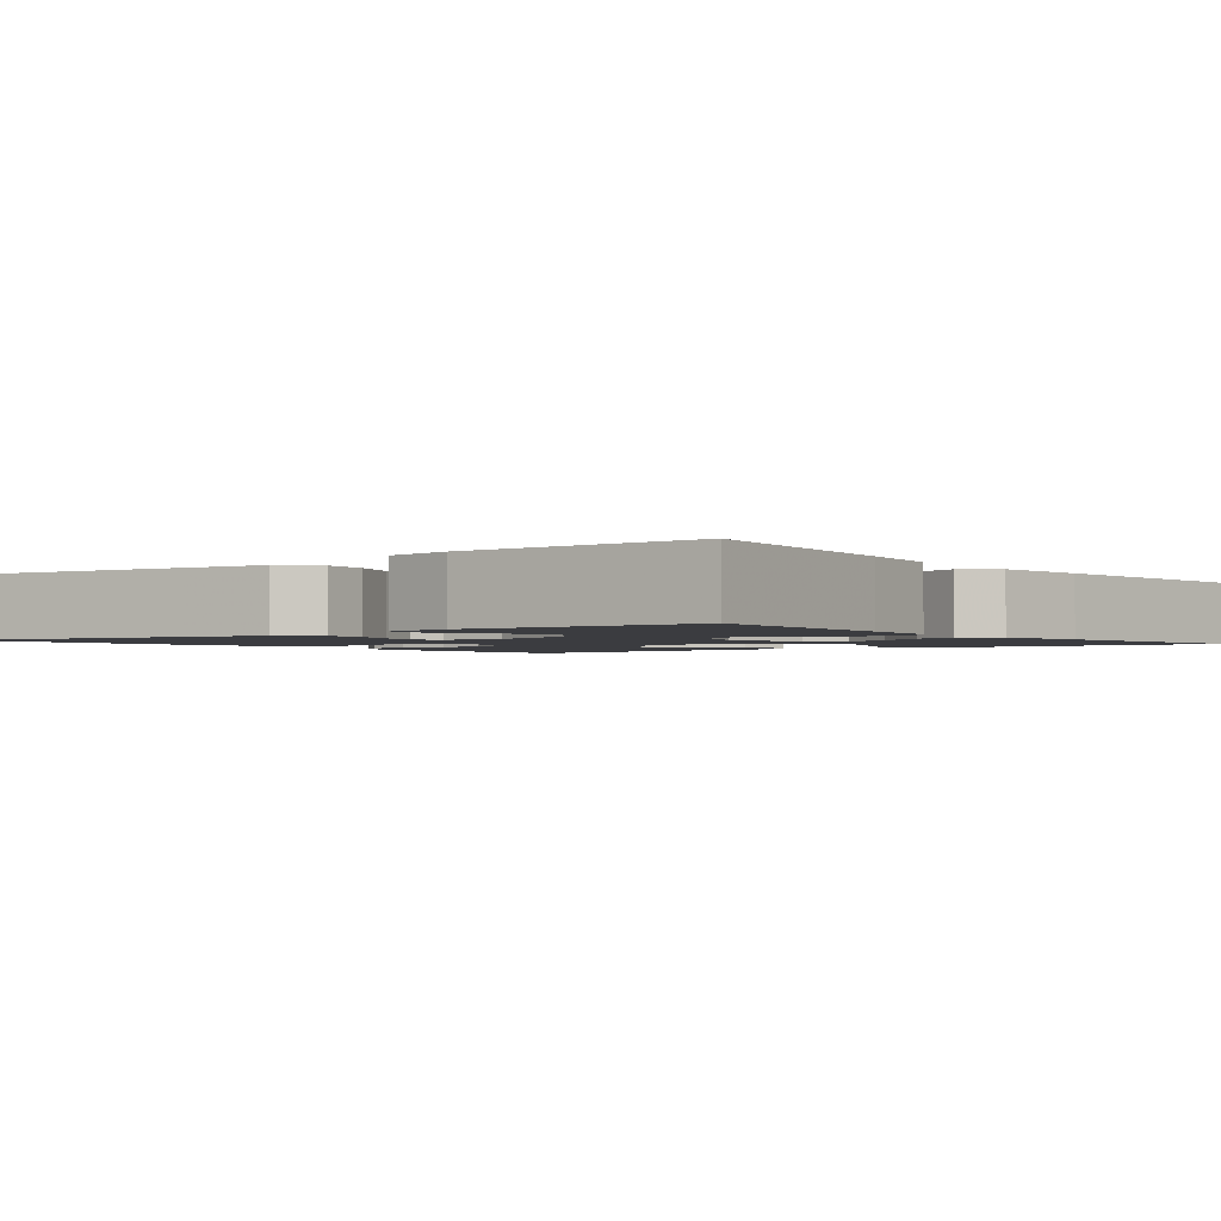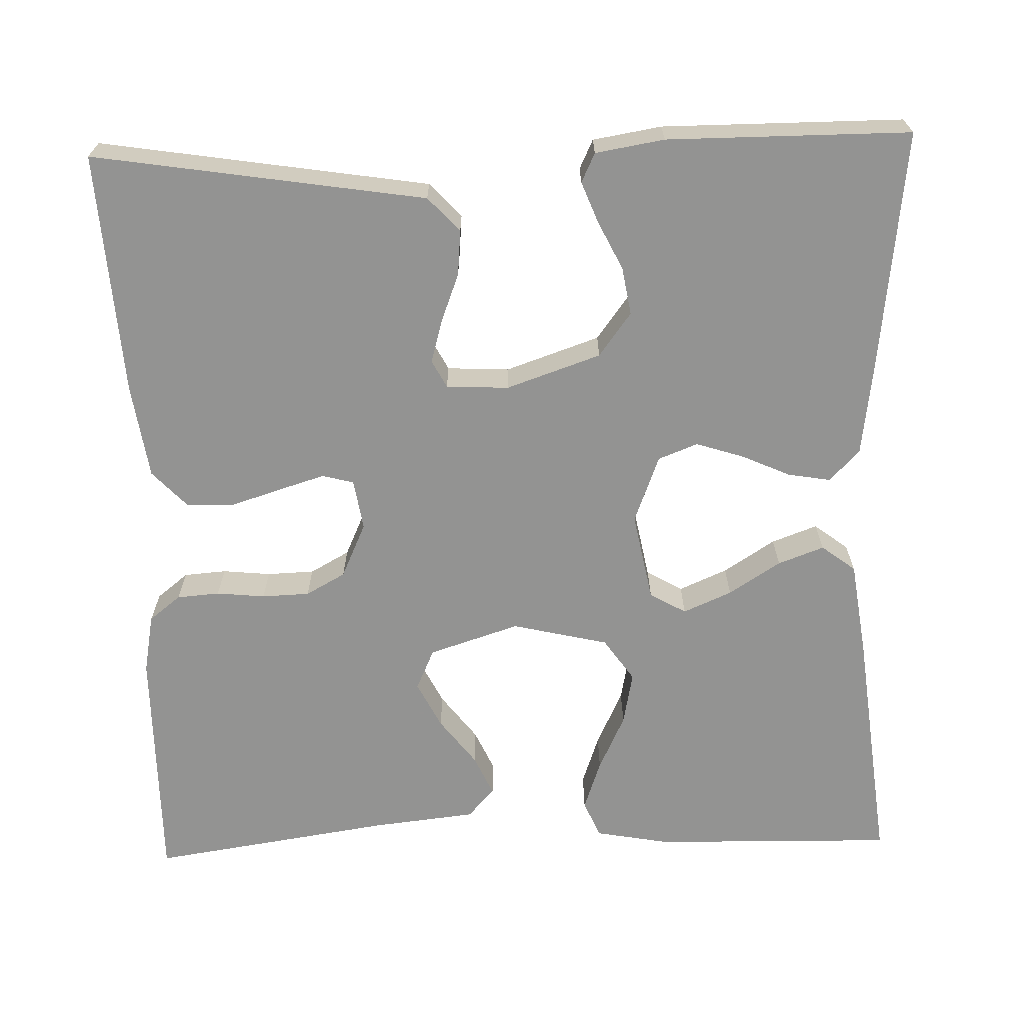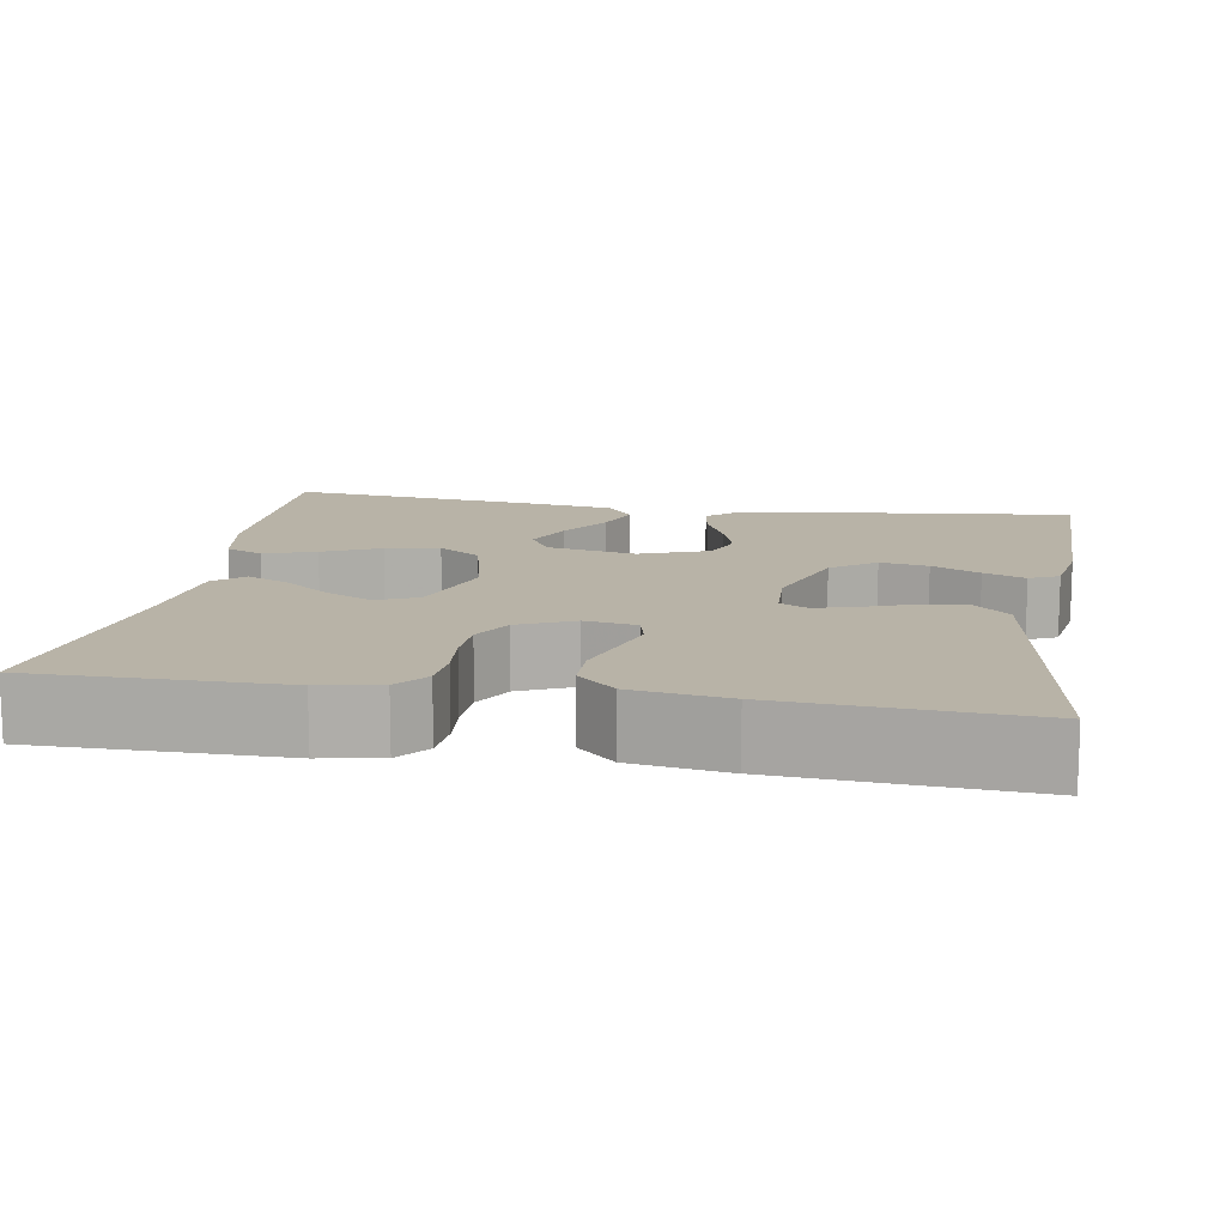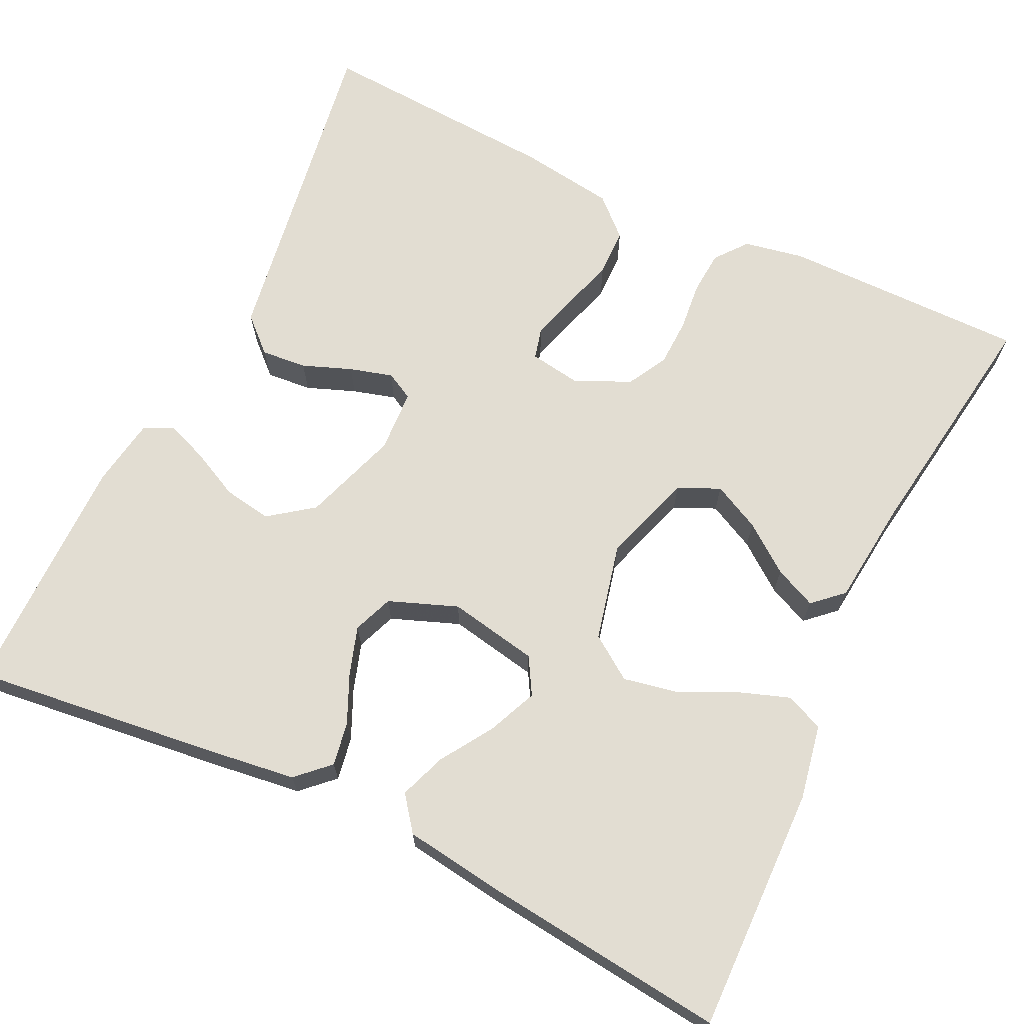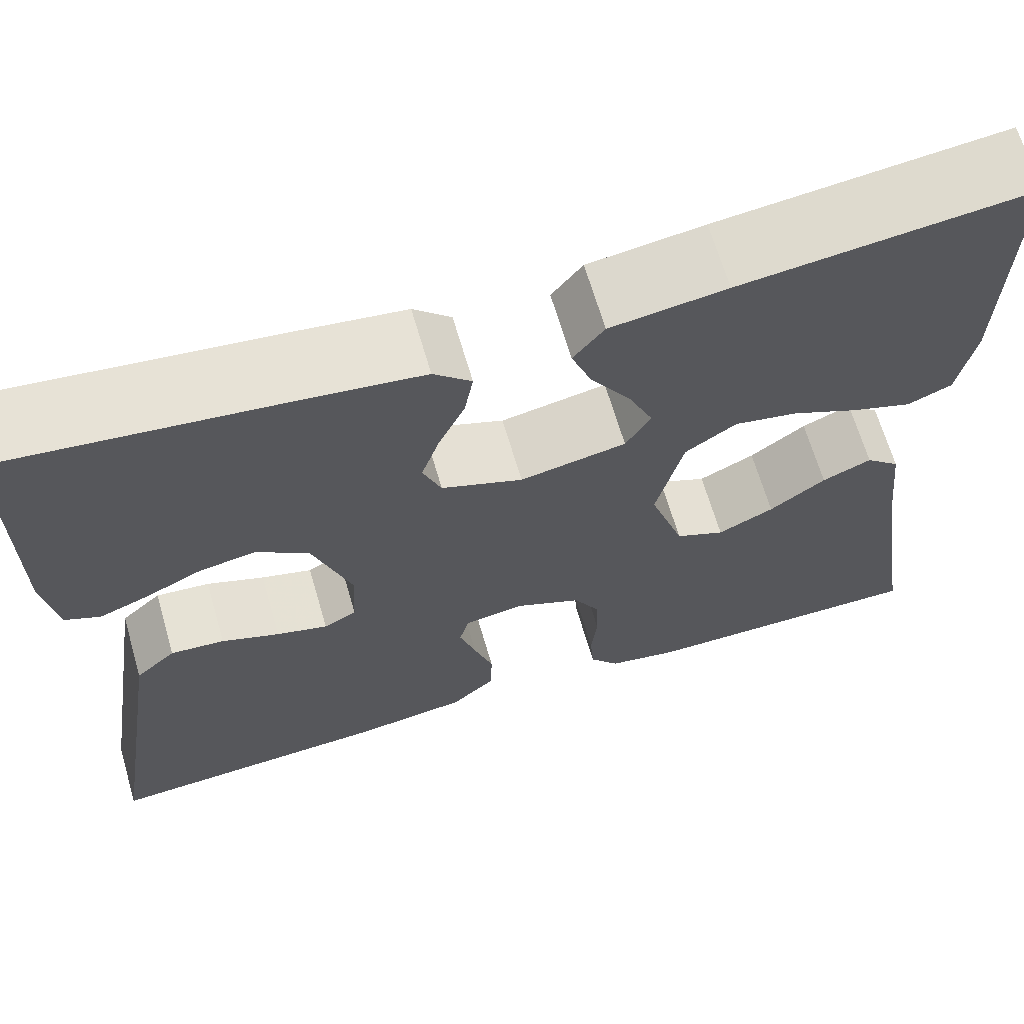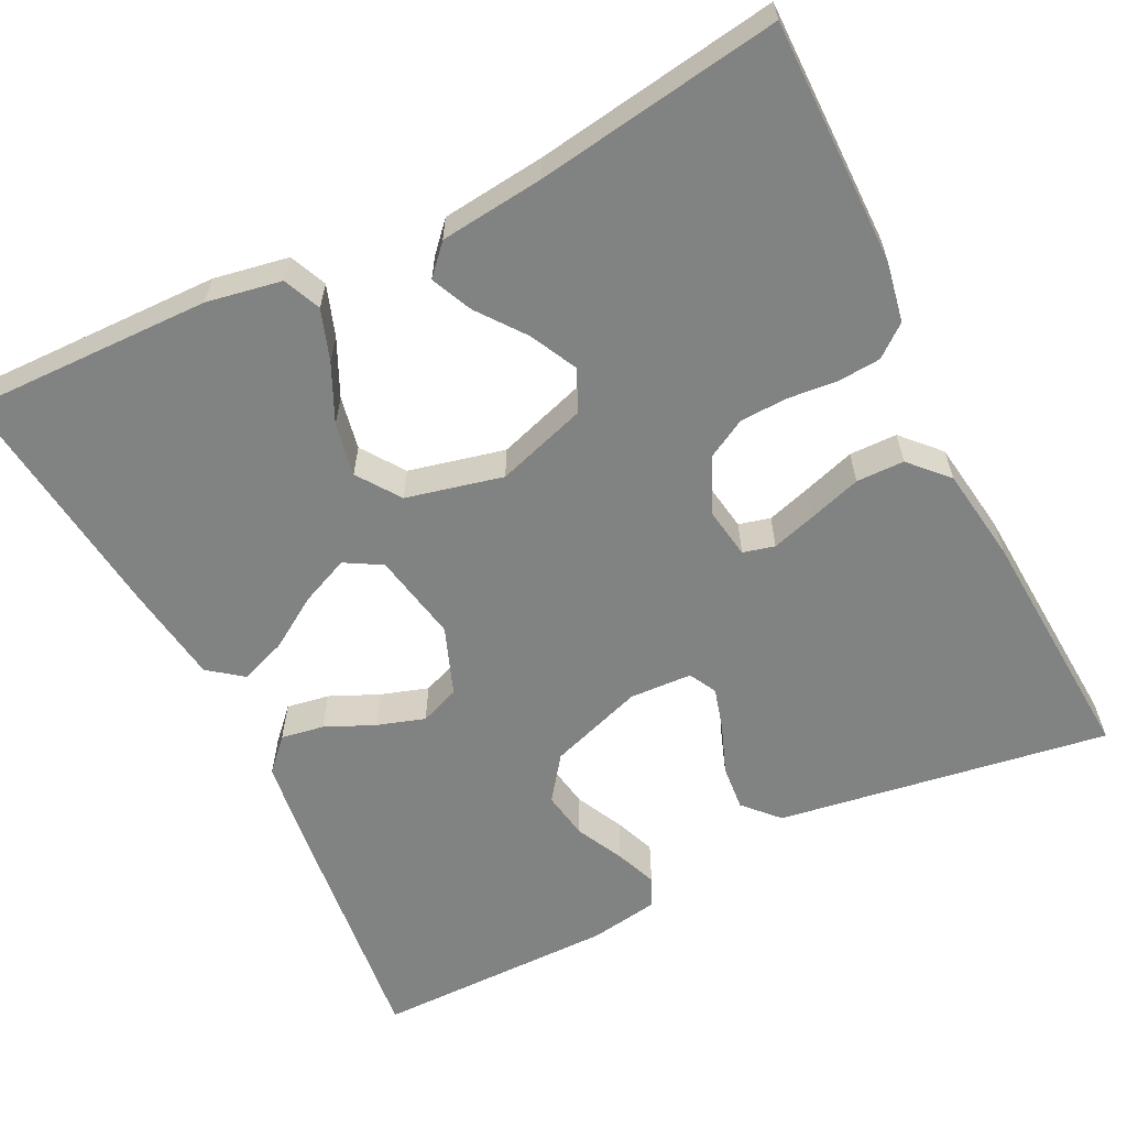
<metadata>
{"format":"obj","ext":"obj","renderer":"f3d","projection":"perspective","resolution":1024,"background":"white","views":[{"elev":-2.0,"azim":-52.4,"up":"+Y"},{"elev":-66.7,"azim":-88.3,"up":"+Y"},{"elev":12.7,"azim":-170.3,"up":"+Y"},{"elev":68.3,"azim":25.6,"up":"+Y"},{"elev":66.5,"azim":-16.3,"up":"+Z"},{"elev":-60.6,"azim":116.5,"up":"+Y"}]}
</metadata>
<code>
v -0.5 0.07 -0.5
v -0.453 0.07 -0.2
v -0.436 0.07 -0.091
v -0.394 0.07 -0.052
v -0.338 0.07 -0.057
v -0.278 0.07 -0.08
v -0.225 0.07 -0.095
v -0.191 0.07 -0.077
v -0.187 0.07 0
v -0.227 0.07 0.117
v -0.281 0.07 0.157
v -0.34 0.07 0.147
v -0.399 0.07 0.118
v -0.45 0.07 0.098
v -0.486 0.07 0.115
v -0.5 0.07 0.2
v -0.5 0.07 0.5
v -0.2 0.07 0.465
v -0.087 0.07 0.45
v -0.048 0.07 0.413
v -0.057 0.07 0.36
v -0.084 0.07 0.3
v -0.103 0.07 0.241
v -0.084 0.07 0.192
v 0 0.07 0.16
v 0.11 0.07 0.181
v 0.136 0.07 0.226
v 0.11 0.07 0.286
v 0.069 0.07 0.35
v 0.048 0.07 0.407
v 0.08 0.07 0.449
v 0.2 0.07 0.466
v 0.5 0.07 0.5
v 0.494 0.07 0.2
v 0.477 0.07 0.108
v 0.431 0.07 0.088
v 0.368 0.07 0.11
v 0.298 0.07 0.143
v 0.232 0.07 0.156
v 0.179 0.07 0.119
v 0.151 0.07 0
v 0.187 0.07 -0.112
v 0.238 0.07 -0.135
v 0.296 0.07 -0.106
v 0.354 0.07 -0.062
v 0.405 0.07 -0.039
v 0.441 0.07 -0.072
v 0.455 0.07 -0.2
v 0.5 0.07 -0.5
v 0.2 0.07 -0.499
v 0.126 0.07 -0.485
v 0.095 0.07 -0.446
v 0.091 0.07 -0.393
v 0.097 0.07 -0.333
v 0.095 0.07 -0.274
v 0.068 0.07 -0.225
v 0 0.07 -0.194
v -0.063 0.07 -0.204
v -0.073 0.07 -0.243
v -0.056 0.07 -0.299
v -0.036 0.07 -0.362
v -0.037 0.07 -0.421
v -0.083 0.07 -0.464
v -0.2 0.07 -0.481
v -0.5 0 -0.5
v -0.453 0 -0.2
v -0.436 0 -0.091
v -0.394 0 -0.052
v -0.338 0 -0.057
v -0.278 0 -0.08
v -0.225 0 -0.095
v -0.191 0 -0.077
v -0.187 0 0
v -0.227 0 0.117
v -0.281 0 0.157
v -0.34 0 0.147
v -0.399 0 0.118
v -0.45 0 0.098
v -0.486 0 0.115
v -0.5 0 0.2
v -0.5 0 0.5
v -0.2 0 0.465
v -0.087 0 0.45
v -0.048 0 0.413
v -0.057 0 0.36
v -0.084 0 0.3
v -0.103 0 0.241
v -0.084 0 0.192
v 0 0 0.16
v 0.11 0 0.181
v 0.136 0 0.226
v 0.11 0 0.286
v 0.069 0 0.35
v 0.048 0 0.407
v 0.08 0 0.449
v 0.2 0 0.466
v 0.5 0 0.5
v 0.494 0 0.2
v 0.477 0 0.108
v 0.431 0 0.088
v 0.368 0 0.11
v 0.298 0 0.143
v 0.232 0 0.156
v 0.179 0 0.119
v 0.151 0 0
v 0.187 0 -0.112
v 0.238 0 -0.135
v 0.296 0 -0.106
v 0.354 0 -0.062
v 0.405 0 -0.039
v 0.441 0 -0.072
v 0.455 0 -0.2
v 0.5 0 -0.5
v 0.2 0 -0.499
v 0.126 0 -0.485
v 0.095 0 -0.446
v 0.091 0 -0.393
v 0.097 0 -0.333
v 0.095 0 -0.274
v 0.068 0 -0.225
v 0 0 -0.194
v -0.063 0 -0.204
v -0.073 0 -0.243
v -0.056 0 -0.299
v -0.036 0 -0.362
v -0.037 0 -0.421
v -0.083 0 -0.464
v -0.2 0 -0.481
f 64 1 2
f 63 64 2
f 62 63 2
f 61 62 2
f 60 61 2
f 4 5 6
f 3 4 6
f 2 3 6
f 60 2 6
f 59 60 6
f 58 59 6 7
f 57 58 7 8
f 56 57 8 9
f 52 53 54
f 51 52 54
f 50 51 54
f 49 50 54
f 48 49 54
f 48 54 55
f 47 48 55
f 46 47 55
f 45 46 55
f 44 45 55
f 43 44 55 56
f 36 37 38
f 35 36 38
f 34 35 38
f 33 34 38
f 32 33 38
f 31 32 38
f 30 31 38
f 29 30 38
f 28 29 38
f 27 28 38 39
f 26 27 39 40
f 20 21 22
f 19 20 22
f 18 19 22
f 17 18 22
f 16 17 22
f 15 16 22
f 14 15 22
f 13 14 22
f 12 13 22
f 11 12 22 23
f 10 11 23 24
f 42 43 56 9
f 25 26 40 41
f 25 41 42
f 24 25 42
f 10 24 42
f 9 10 42
f 66 65 128
f 66 128 127
f 66 127 126
f 66 126 125
f 66 125 124
f 70 69 68
f 70 68 67
f 70 67 66
f 70 66 124
f 70 124 123
f 71 70 123 122
f 72 71 122 121
f 73 72 121 120
f 118 117 116
f 118 116 115
f 118 115 114
f 118 114 113
f 118 113 112
f 119 118 112
f 119 112 111
f 119 111 110
f 119 110 109
f 119 109 108
f 120 119 108 107
f 102 101 100
f 102 100 99
f 102 99 98
f 102 98 97
f 102 97 96
f 102 96 95
f 102 95 94
f 102 94 93
f 102 93 92
f 103 102 92 91
f 104 103 91 90
f 86 85 84
f 86 84 83
f 86 83 82
f 86 82 81
f 86 81 80
f 86 80 79
f 86 79 78
f 86 78 77
f 86 77 76
f 87 86 76 75
f 88 87 75 74
f 73 120 107 106
f 105 104 90 89
f 106 105 89
f 106 89 88
f 106 88 74
f 106 74 73
f 1 65 66 2
f 2 66 67 3
f 3 67 68 4
f 4 68 69 5
f 5 69 70 6
f 6 70 71 7
f 7 71 72 8
f 8 72 73 9
f 9 73 74 10
f 10 74 75 11
f 11 75 76 12
f 12 76 77 13
f 13 77 78 14
f 14 78 79 15
f 15 79 80 16
f 16 80 81 17
f 17 81 82 18
f 18 82 83 19
f 19 83 84 20
f 20 84 85 21
f 21 85 86 22
f 22 86 87 23
f 23 87 88 24
f 24 88 89 25
f 25 89 90 26
f 26 90 91 27
f 27 91 92 28
f 28 92 93 29
f 29 93 94 30
f 30 94 95 31
f 31 95 96 32
f 32 96 97 33
f 33 97 98 34
f 34 98 99 35
f 35 99 100 36
f 36 100 101 37
f 37 101 102 38
f 38 102 103 39
f 39 103 104 40
f 40 104 105 41
f 41 105 106 42
f 42 106 107 43
f 43 107 108 44
f 44 108 109 45
f 45 109 110 46
f 46 110 111 47
f 47 111 112 48
f 48 112 113 49
f 49 113 114 50
f 50 114 115 51
f 51 115 116 52
f 52 116 117 53
f 53 117 118 54
f 54 118 119 55
f 55 119 120 56
f 56 120 121 57
f 57 121 122 58
f 58 122 123 59
f 59 123 124 60
f 60 124 125 61
f 61 125 126 62
f 62 126 127 63
f 63 127 128 64
f 64 128 65 1

</code>
